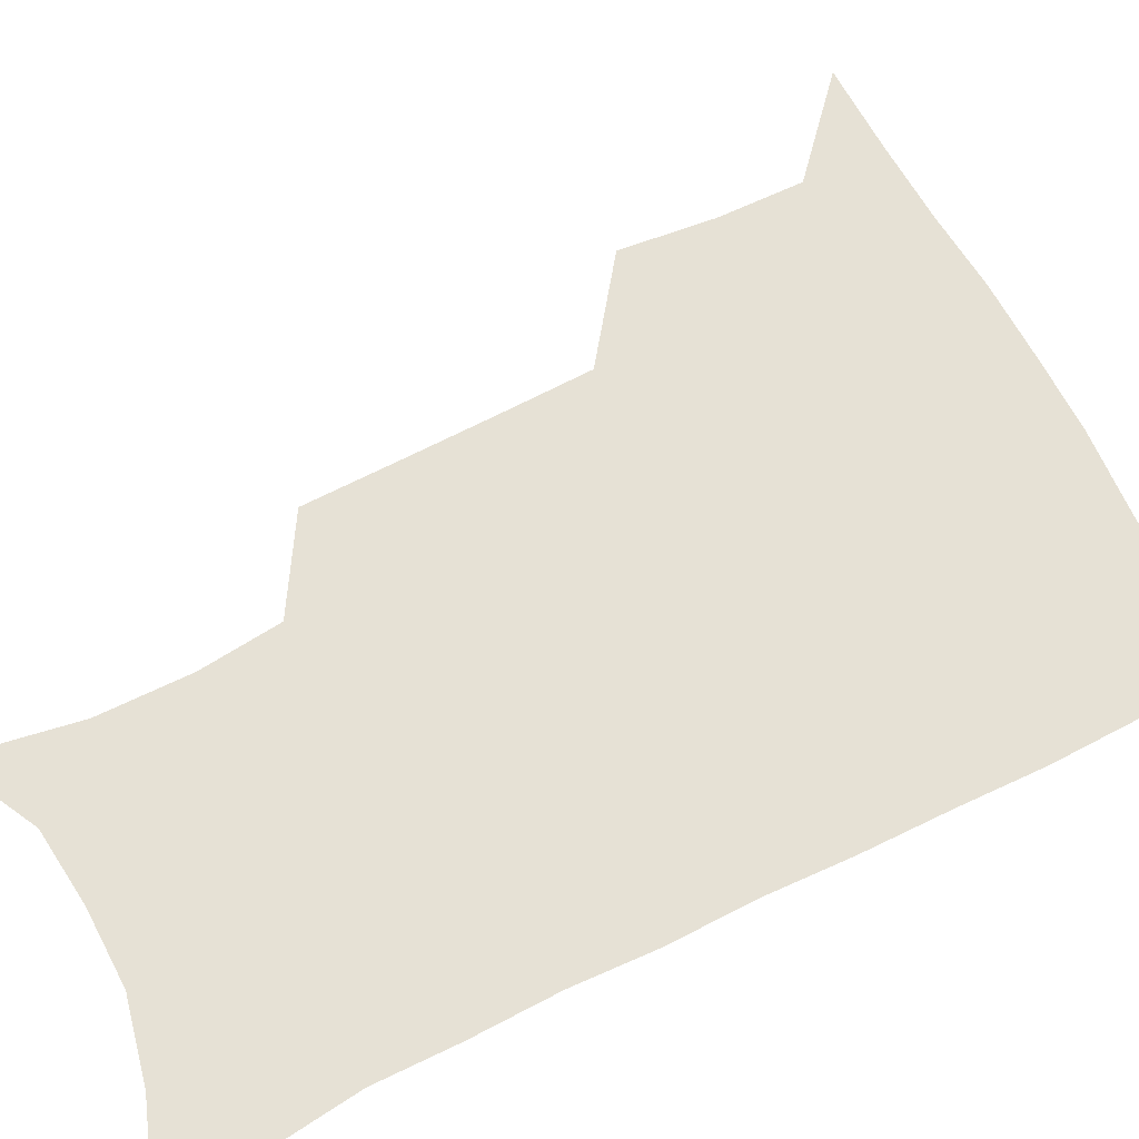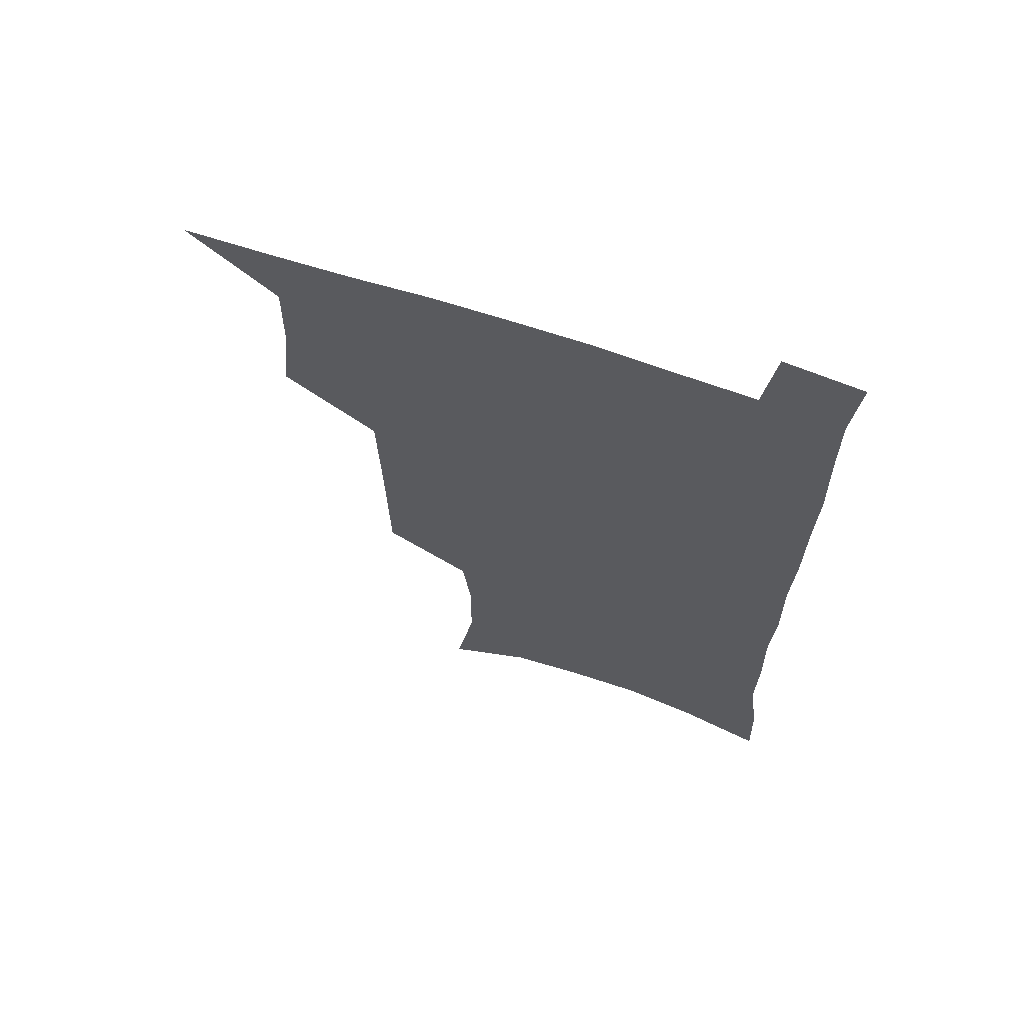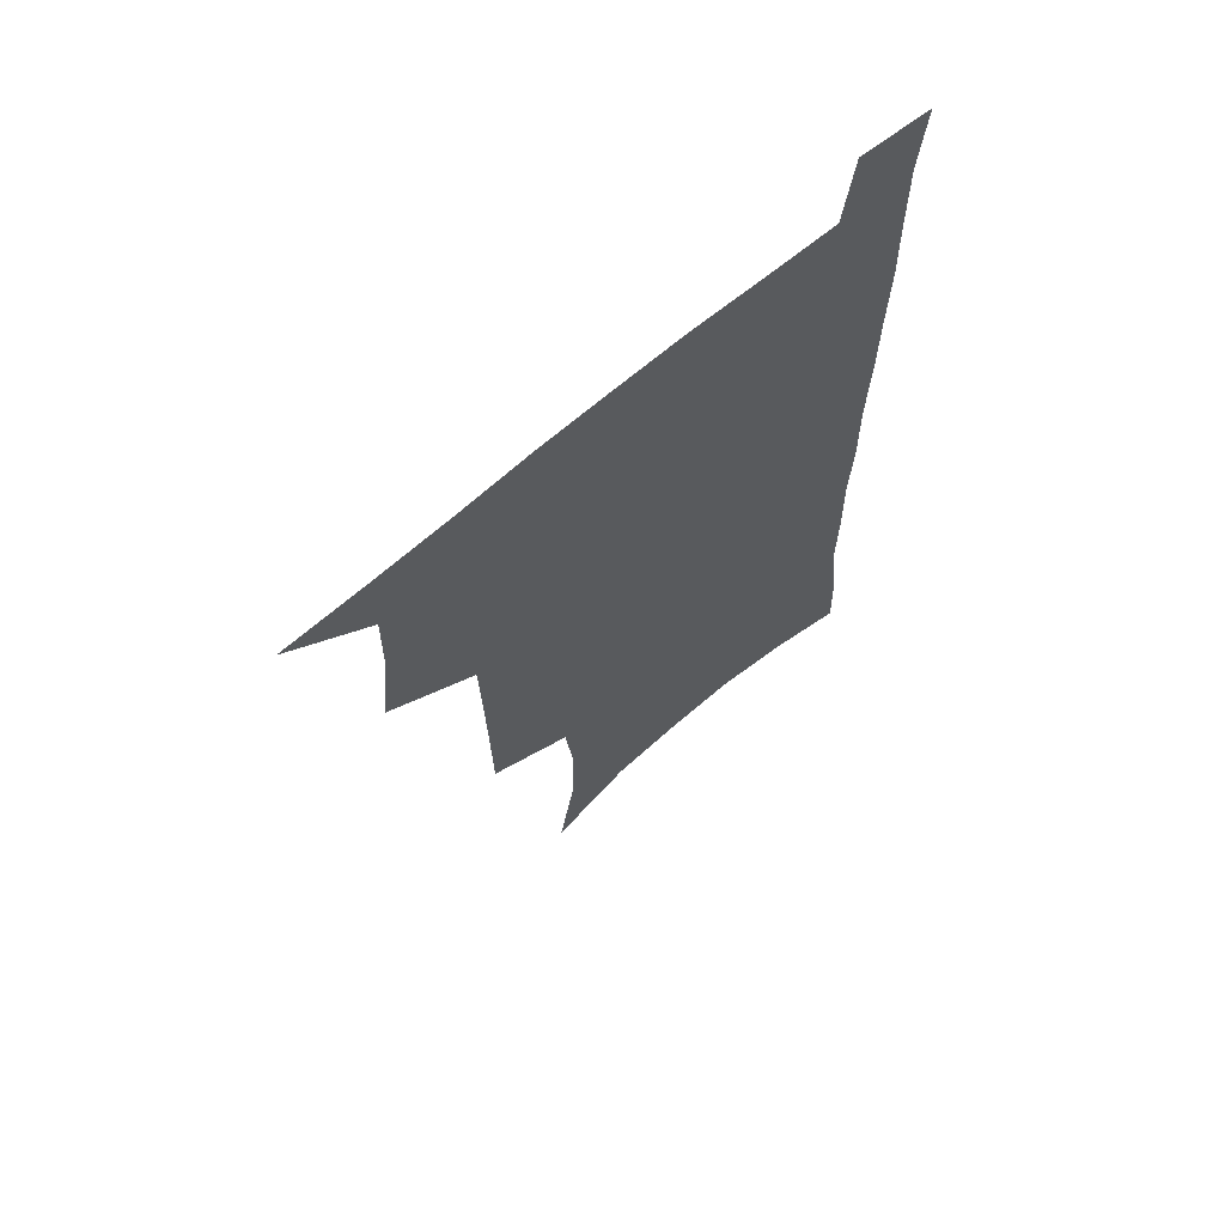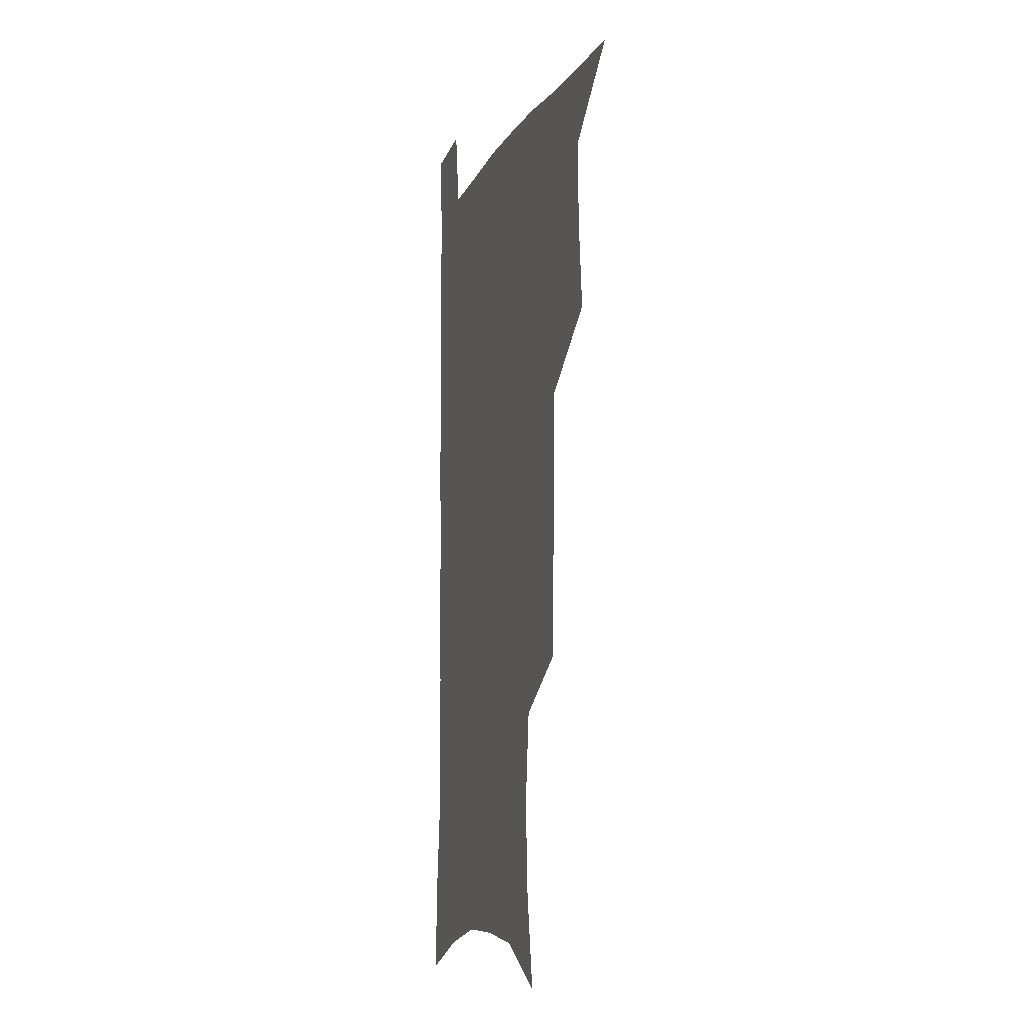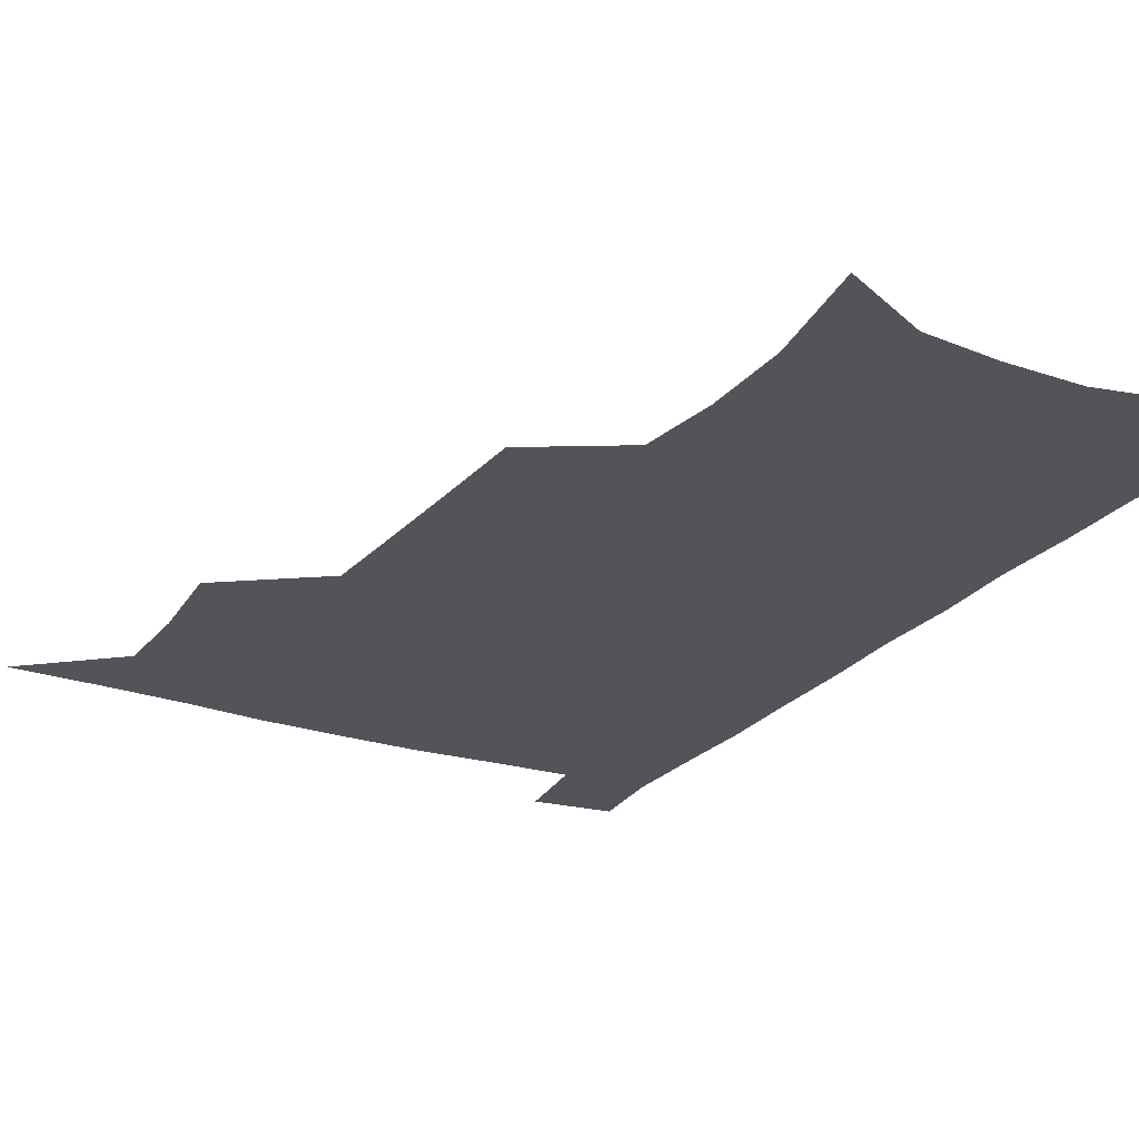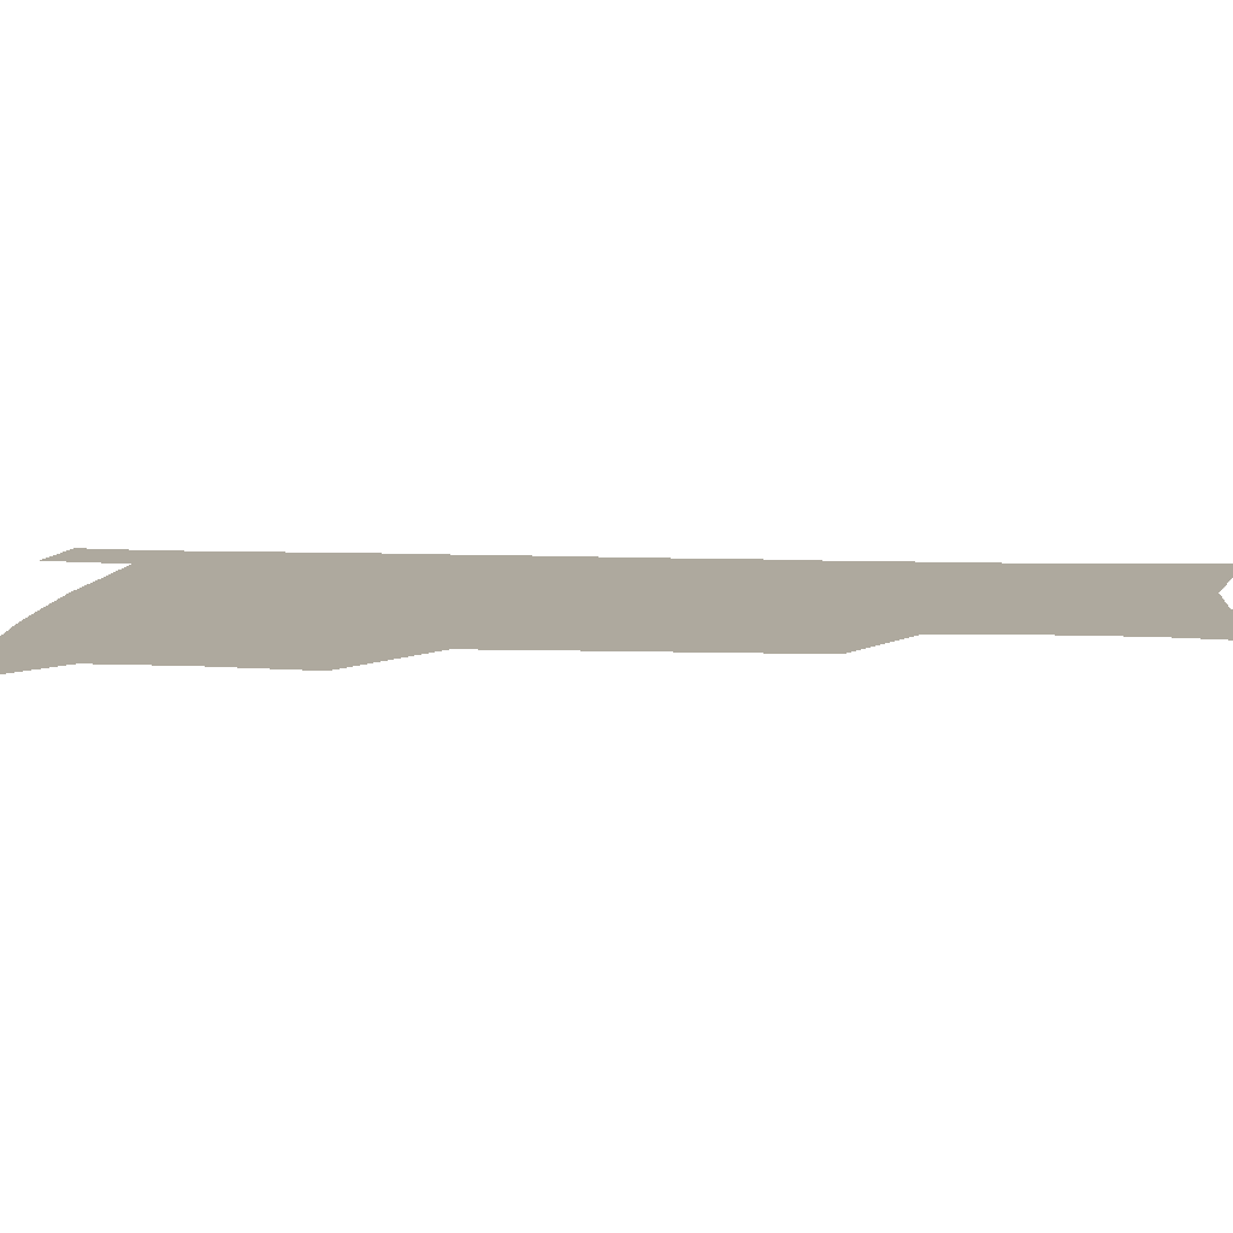
<metadata>
{"format":"obj","ext":"obj","renderer":"f3d","projection":"perspective","resolution":1024,"background":"white","views":[{"elev":64.8,"azim":63.2,"up":"+Z"},{"elev":66.5,"azim":18.8,"up":"+Y"},{"elev":67.2,"azim":-40.6,"up":"+Y"},{"elev":-9.1,"azim":-106.4,"up":"+Y"},{"elev":-23.8,"azim":-29.2,"up":"+Z"},{"elev":9.1,"azim":-84.4,"up":"+Z"}]}
</metadata>
<code>
v 479.8 537 0
v 508.2 443.1 0
v 511.8 477.2 0
v 512.4 508 0
v 512.6 537.6 0
v 545.3 315.9 0
v 544.8 350.3 0
v 544 384 0
v 543.1 417.3 0
v 543.8 450 0
v 545.6 481.2 0
v 544.5 509.9 0
v 542.7 538.9 0
v 573.4 190.1 0
v 580.7 233 0
v 581 266.6 0
v 577.8 296.2 0
v 578.2 333.2 0
v 577.1 364.6 0
v 576.1 395.4 0
v 575.7 425.7 0
v 575.5 455 0
v 575.7 483.5 0
v 575 510.9 0
v 571.8 541.3 0
v 605.4 206.4 0
v 607.5 242.6 0
v 606.6 274.2 0
v 605.6 307.2 0
v 605.4 341.5 0
v 604.2 369.9 0
v 604.3 401.6 0
v 603.7 429.2 0
v 603.5 457 0
v 603.6 484.7 0
v 603 512 0
v 601 541.9 0
v 633.2 209.4 0
v 633.1 246.4 0
v 632.2 278.5 0
v 631.2 311 0
v 630.6 342.1 0
v 630.2 371.4 0
v 630.2 401 0
v 630.2 430.6 0
v 630.5 457.9 0
v 630.8 484.9 0
v 631 512 0
v 629.9 542 0
v 661.2 209.9 0
v 659.1 245 0
v 657.6 277.7 0
v 656.5 310 0
v 655.7 341.5 0
v 655.8 371 0
v 656.4 399.5 0
v 656.8 428.3 0
v 657.5 456.3 0
v 657.8 484.8 0
v 658.6 512.1 0
v 659.8 540.1 0
v 690.4 203.4 0
v 686.4 239.7 0
v 684.3 272.6 0
v 682.7 305.1 0
v 682.2 335.8 0
v 683.3 364.8 0
v 683.6 394.7 0
v 684.4 424.2 0
v 685.4 453.3 0
v 685.5 482.6 0
v 686.6 510.8 0
v 688.3 538.7 0
v 692.5 569.3 0
v 721.9 191.8 0
v 720.8 223.5 0
v 716.7 258.2 0
v 717.2 288.2 0
v 716.5 319.8 0
v 717.9 349.7 0
v 717.4 381.8 0
v 718.6 412.6 0
v 718.9 444.3 0
v 719.7 475.3 0
v 719 506.6 0
v 718.8 536.9 0
v 721.7 565.9 0
f 4 5 1
f 9 10 2
f 2 10 3
f 10 11 3
f 3 11 4
f 11 12 4
f 4 12 5
f 12 13 5
f 17 18 6
f 6 18 7
f 18 19 7
f 7 19 8
f 19 20 8
f 8 20 9
f 20 21 9
f 9 21 10
f 21 22 10
f 10 22 11
f 22 23 11
f 11 23 12
f 23 24 12
f 12 24 13
f 24 25 13
f 14 26 15
f 26 27 15
f 15 27 16
f 27 28 16
f 16 28 17
f 28 29 17
f 17 29 18
f 29 30 18
f 18 30 19
f 30 31 19
f 19 31 20
f 31 32 20
f 20 32 21
f 32 33 21
f 21 33 22
f 33 34 22
f 22 34 23
f 34 35 23
f 23 35 24
f 35 36 24
f 24 36 25
f 36 37 25
f 26 38 27
f 38 39 27
f 27 39 28
f 39 40 28
f 28 40 29
f 40 41 29
f 29 41 30
f 41 42 30
f 30 42 31
f 42 43 31
f 31 43 32
f 43 44 32
f 32 44 33
f 44 45 33
f 33 45 34
f 45 46 34
f 34 46 35
f 46 47 35
f 35 47 36
f 47 48 36
f 36 48 37
f 48 49 37
f 38 50 39
f 50 51 39
f 39 51 40
f 51 52 40
f 40 52 41
f 52 53 41
f 41 53 42
f 53 54 42
f 42 54 43
f 54 55 43
f 43 55 44
f 55 56 44
f 44 56 45
f 56 57 45
f 45 57 46
f 57 58 46
f 46 58 47
f 58 59 47
f 47 59 48
f 59 60 48
f 48 60 49
f 60 61 49
f 50 62 51
f 62 63 51
f 51 63 52
f 63 64 52
f 52 64 53
f 64 65 53
f 53 65 54
f 65 66 54
f 54 66 55
f 66 67 55
f 55 67 56
f 67 68 56
f 56 68 57
f 68 69 57
f 57 69 58
f 69 70 58
f 58 70 59
f 70 71 59
f 59 71 60
f 71 72 60
f 60 72 61
f 72 73 61
f 62 75 63
f 75 76 63
f 63 76 64
f 76 77 64
f 64 77 65
f 77 78 65
f 65 78 66
f 78 79 66
f 66 79 67
f 79 80 67
f 67 80 68
f 80 81 68
f 68 81 69
f 81 82 69
f 69 82 70
f 82 83 70
f 70 83 71
f 83 84 71
f 71 84 72
f 84 85 72
f 72 85 73
f 85 86 73
f 73 86 74
f 86 87 74

</code>
